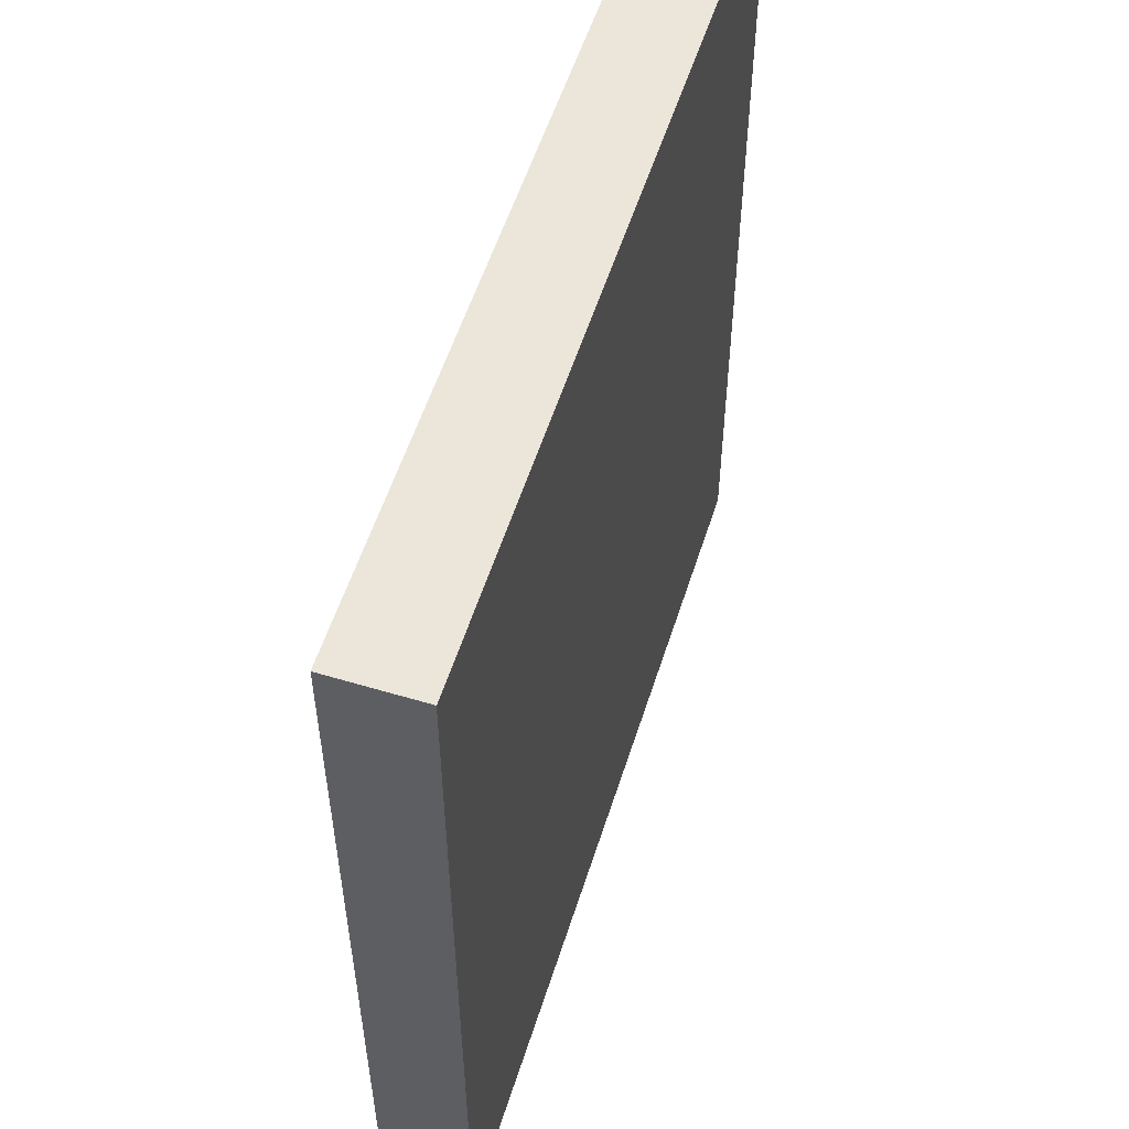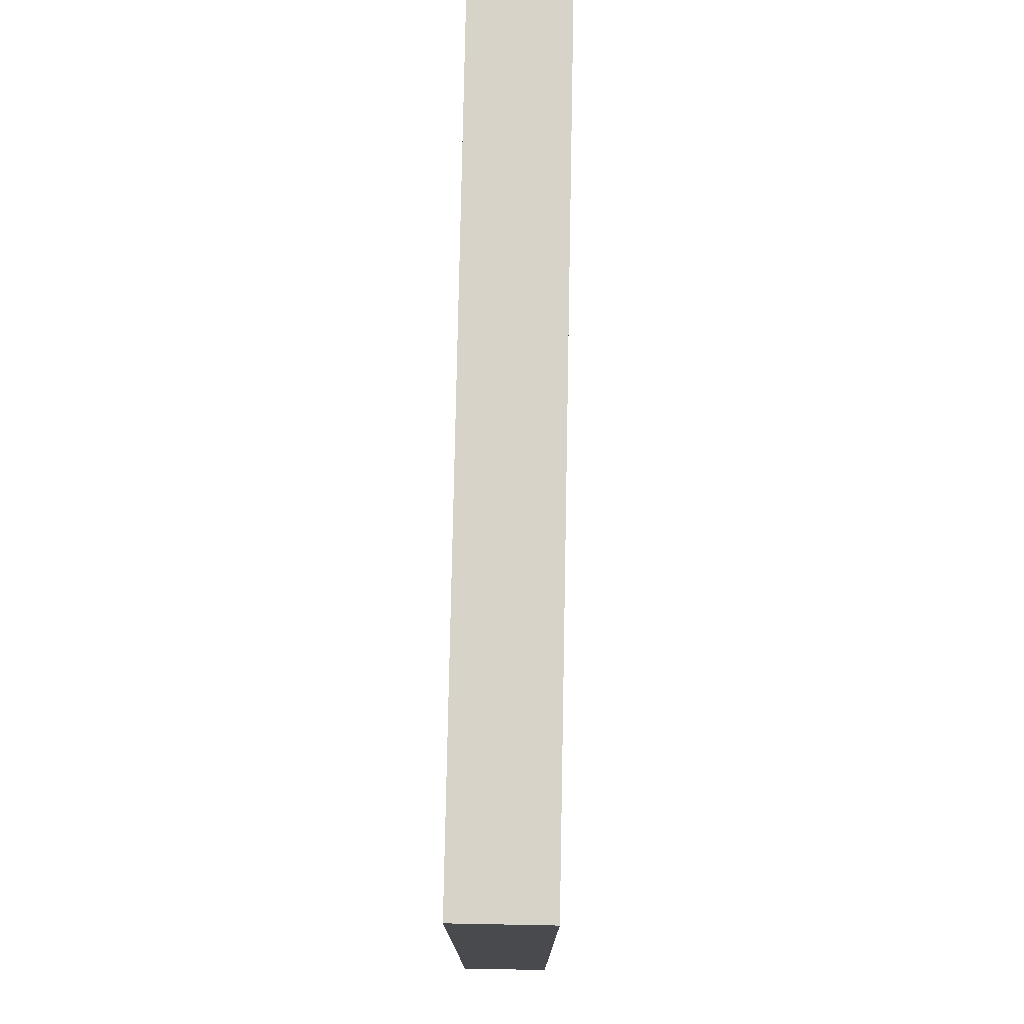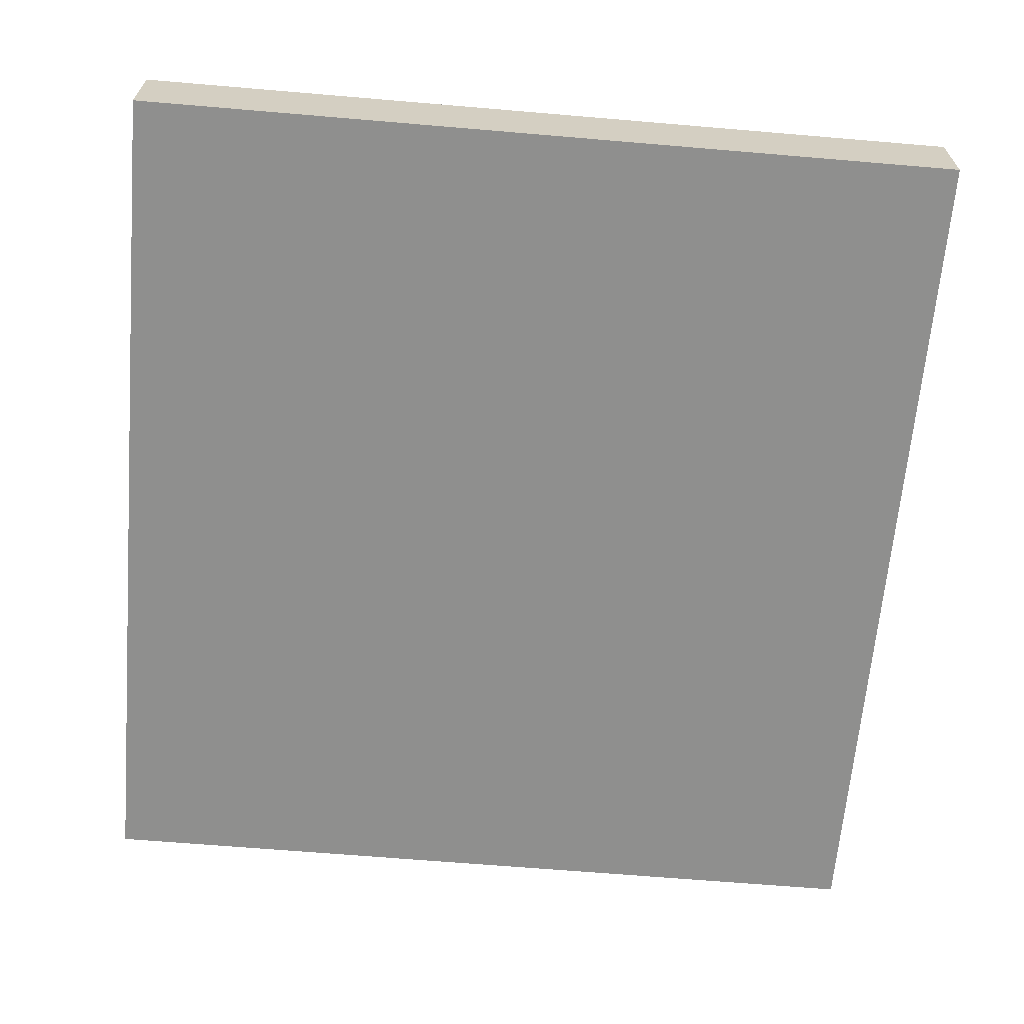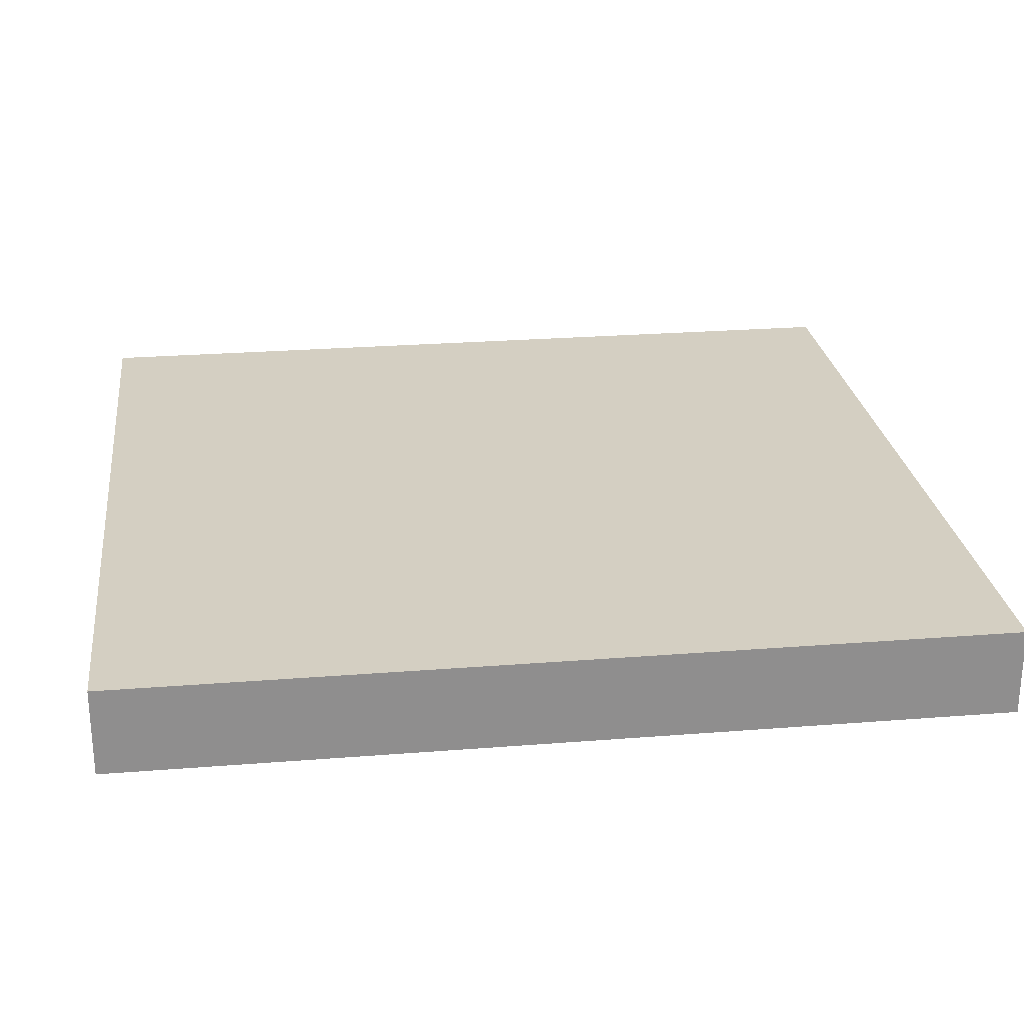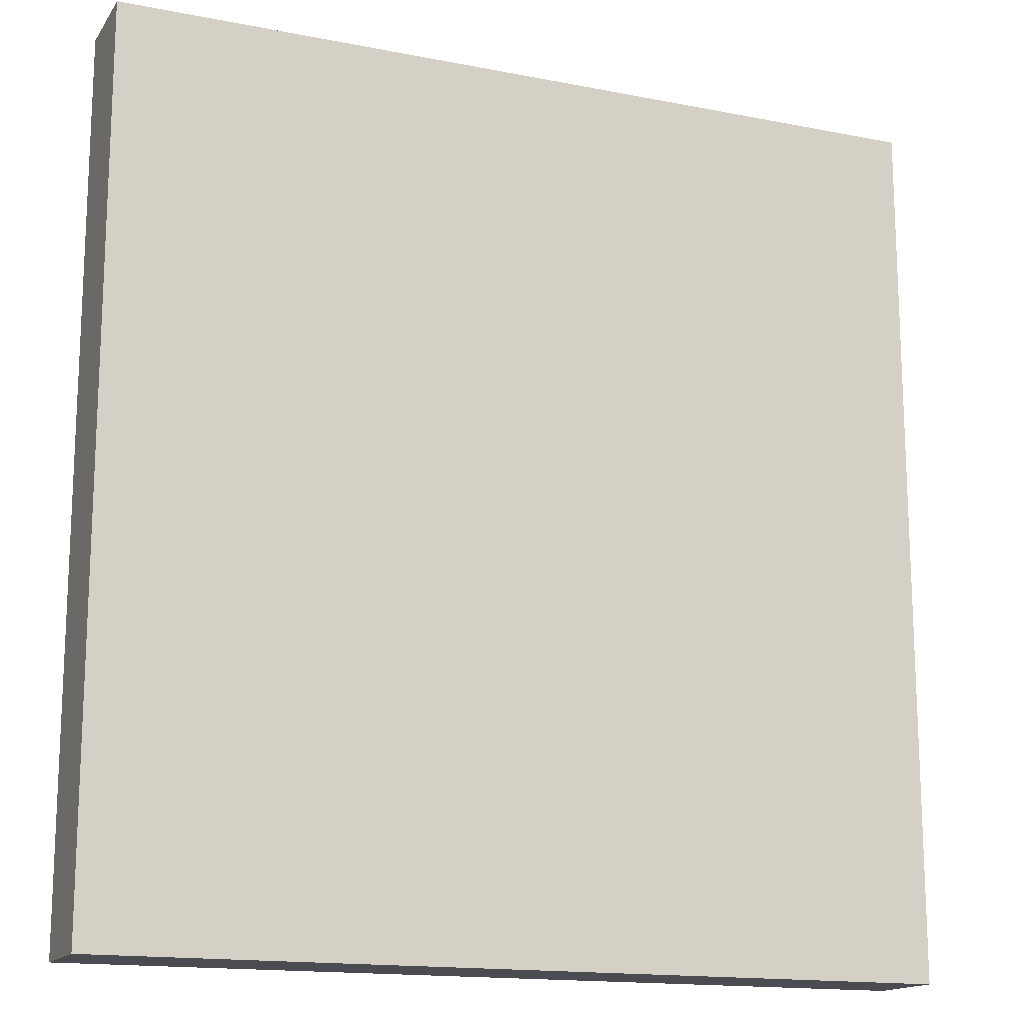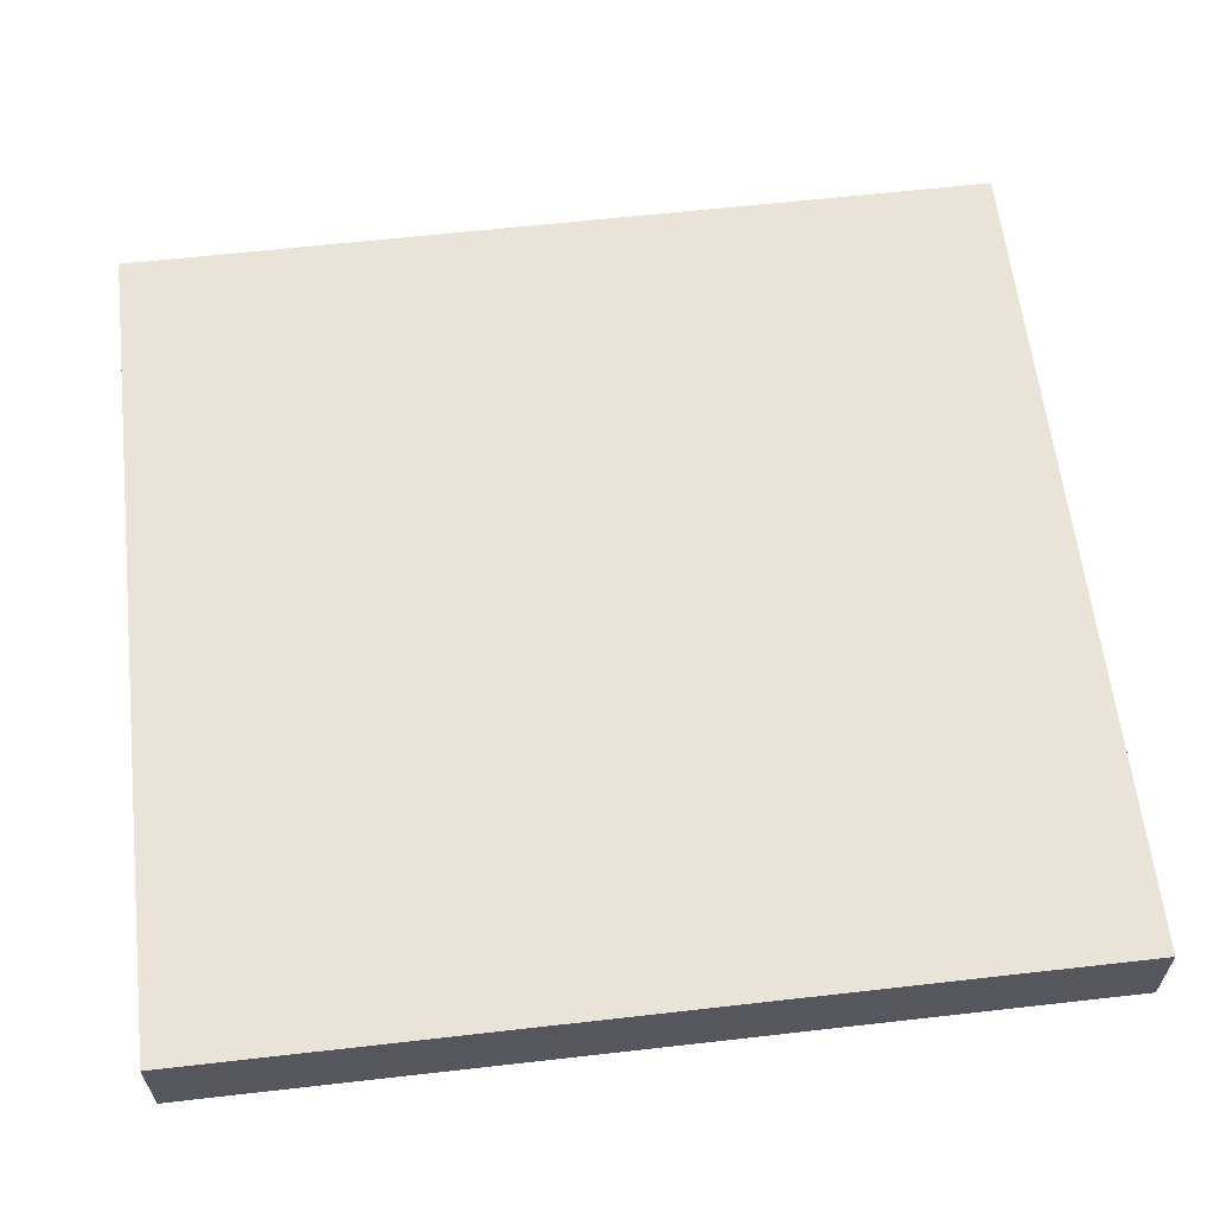
<metadata>
{"format":"obj","ext":"obj","renderer":"f3d","projection":"perspective","resolution":1024,"background":"white","views":[{"elev":55.7,"azim":-72.5,"up":"+Z"},{"elev":77.2,"azim":91.1,"up":"+Z"},{"elev":-65.1,"azim":-4.9,"up":"+Y"},{"elev":25.4,"azim":-97.3,"up":"+Y"},{"elev":-15.5,"azim":-22.5,"up":"+Z"},{"elev":61.2,"azim":-96.6,"up":"+Y"}]}
</metadata>
<code>
o
v 3 0.3 -0.7
v 3 0.3 -2.7
v 3 0.5 -0.7
v 3 0.5 -2.7
v 4.9 0.3 -0.7
v 4.9 0.3 -2.7
v 4.9 0.5 -0.7
v 4.9 0.5 -2.7
v 3 0.3 -0.7
v 3 0.5 -0.7
v 4.9 0.3 -0.7
v 4.9 0.5 -0.7
v 3 0.3 -2.7
v 3 0.5 -2.7
v 4.9 0.3 -2.7
v 4.9 0.5 -2.7
v 3 0.3 -0.7
v 4.9 0.3 -0.7
v 3 0.3 -2.7
v 4.9 0.3 -2.7
v 3 0.5 -0.7
v 4.9 0.5 -0.7
v 3 0.5 -2.7
v 4.9 0.5 -2.7
f 3 2 1
f 4 2 3
f 5 6 7
f 7 6 8
f 11 10 9
f 12 10 11
f 13 14 15
f 15 14 16
f 19 18 17
f 20 18 19
f 21 22 23
f 23 22 24

</code>
